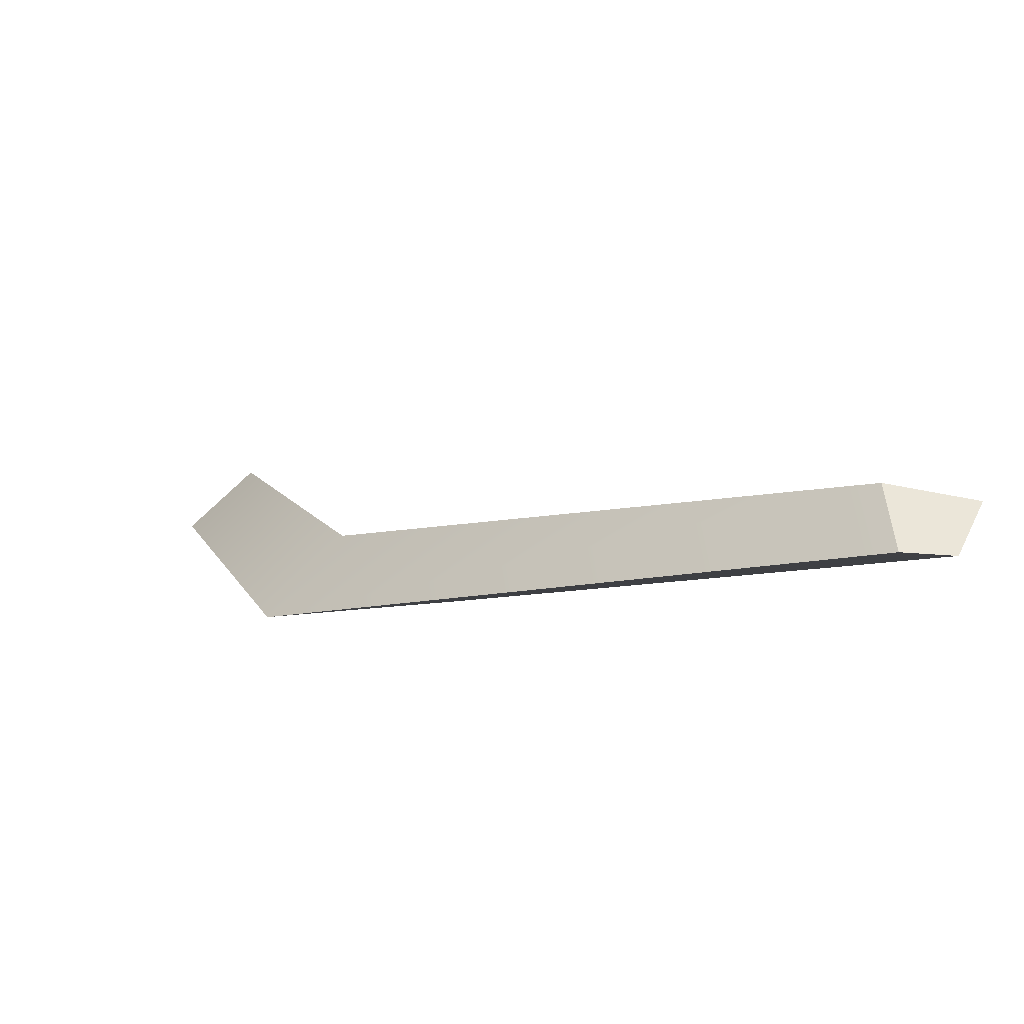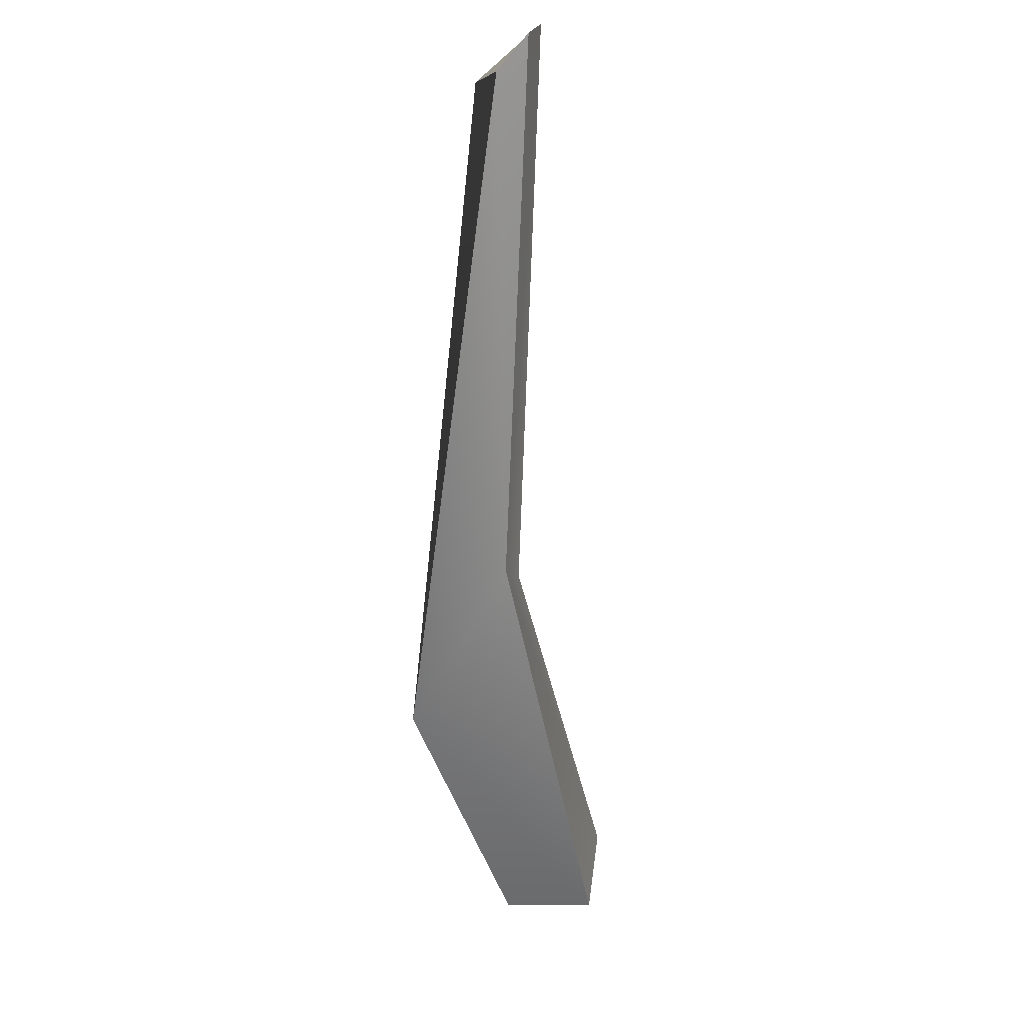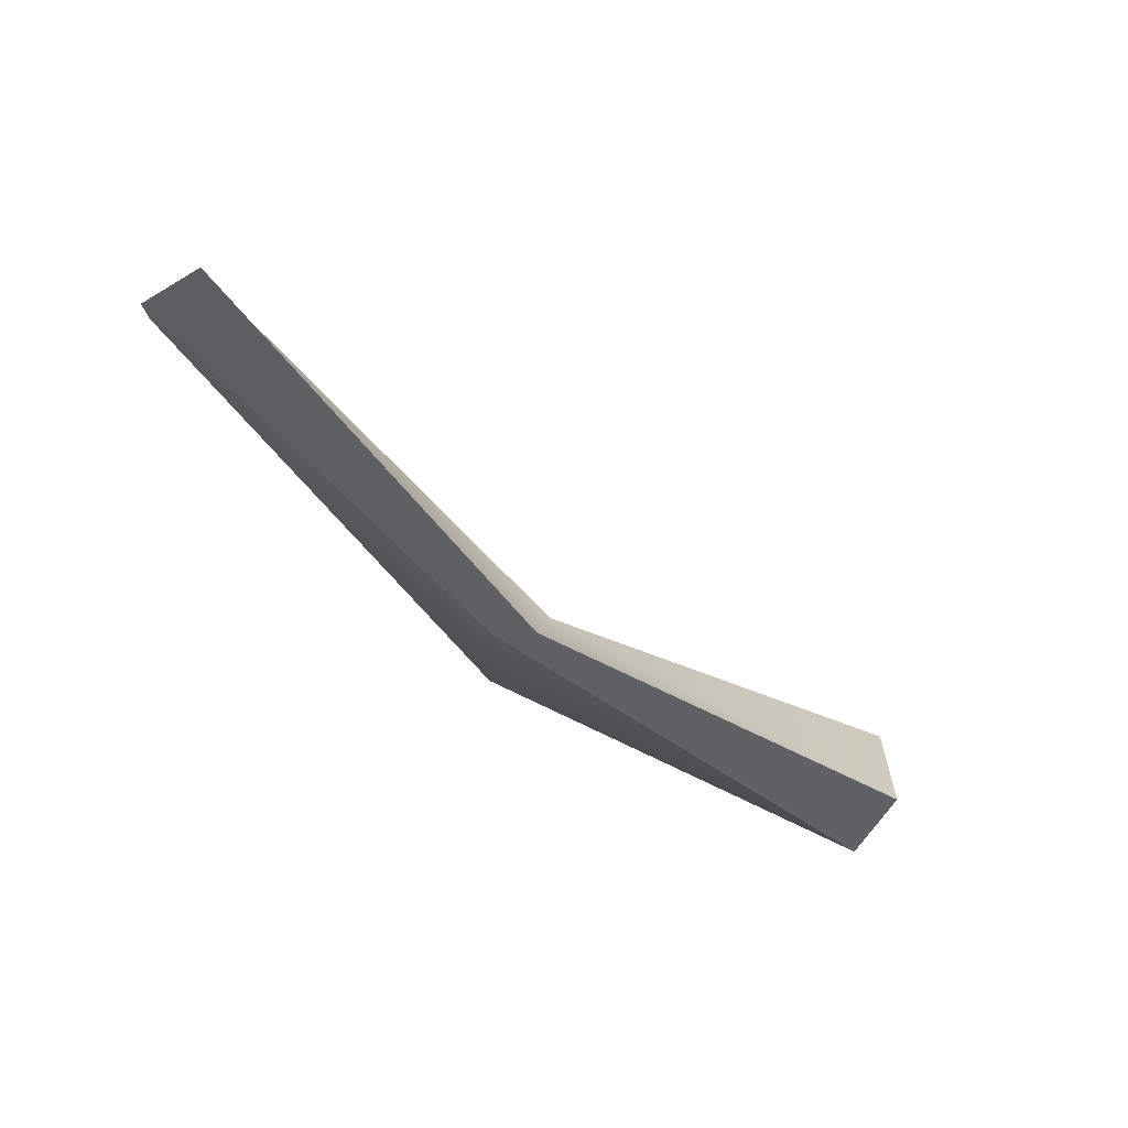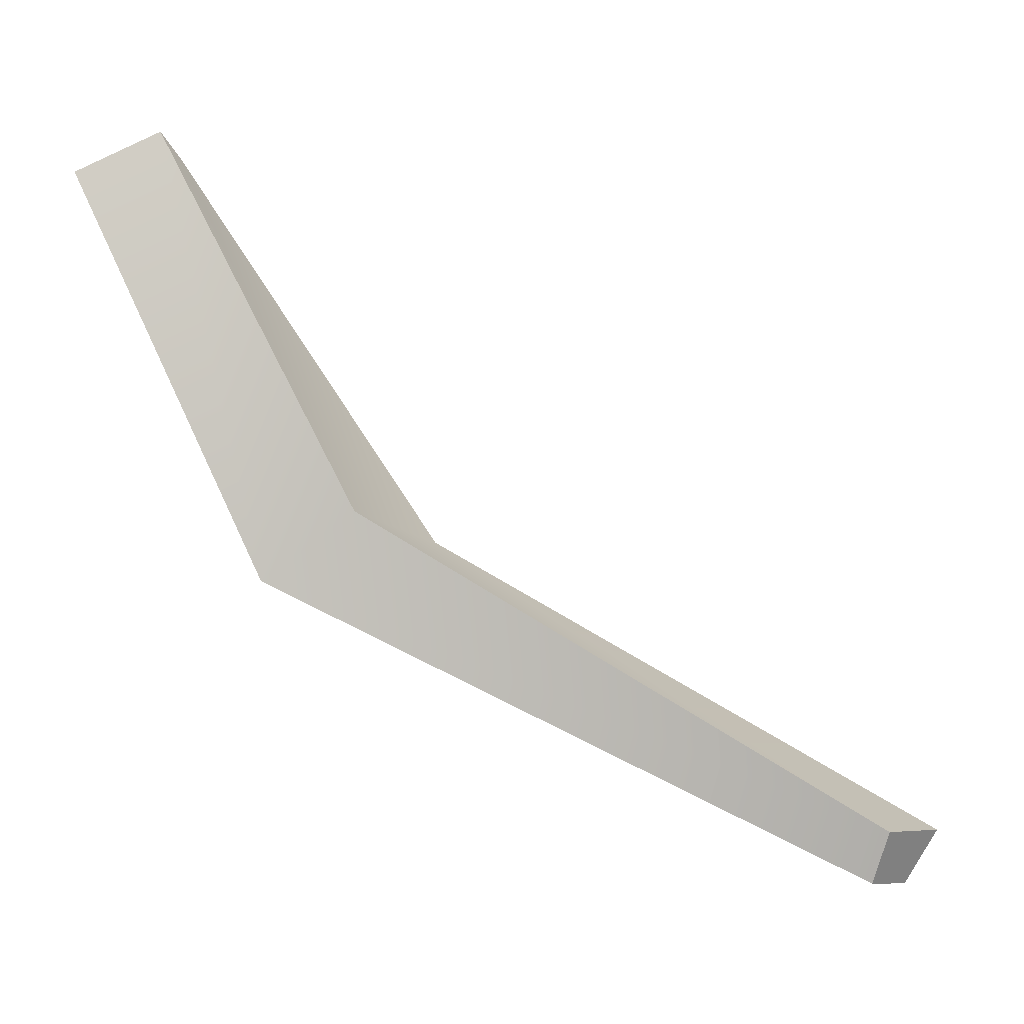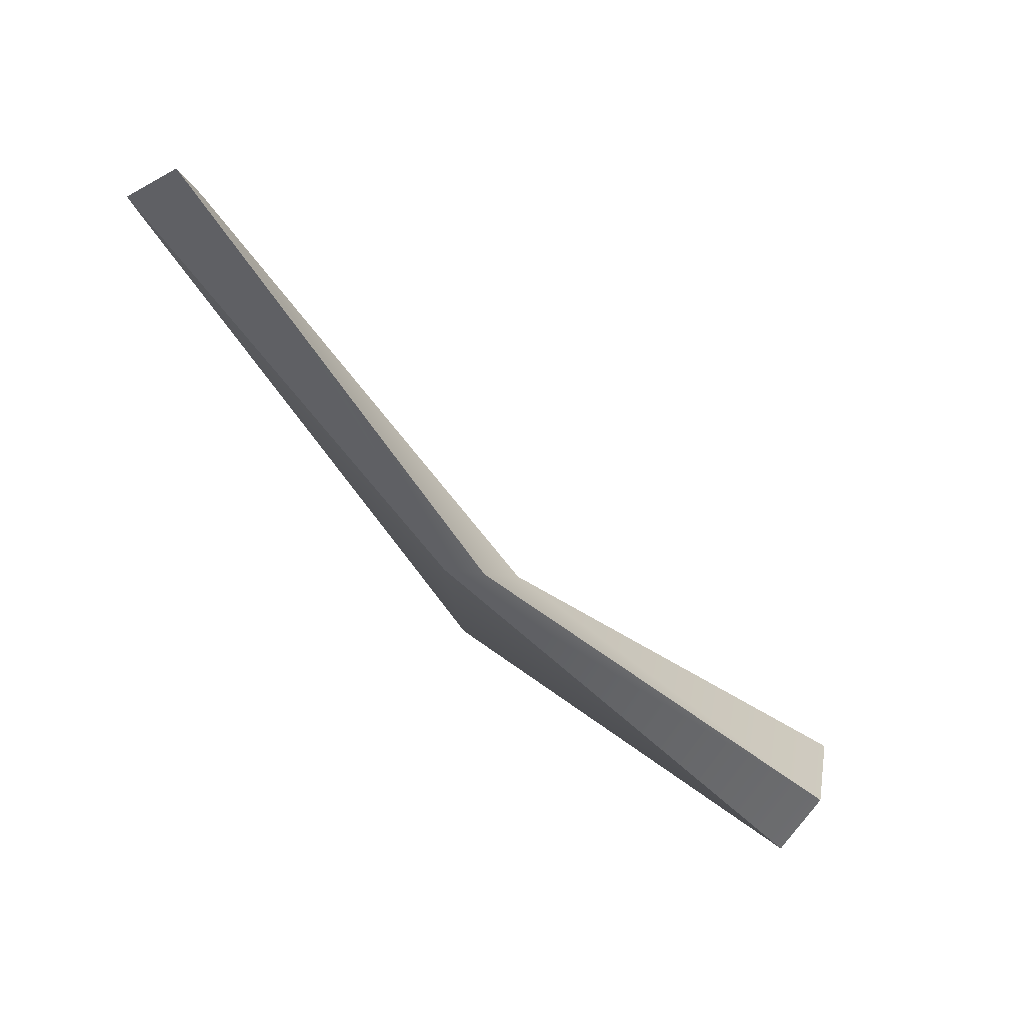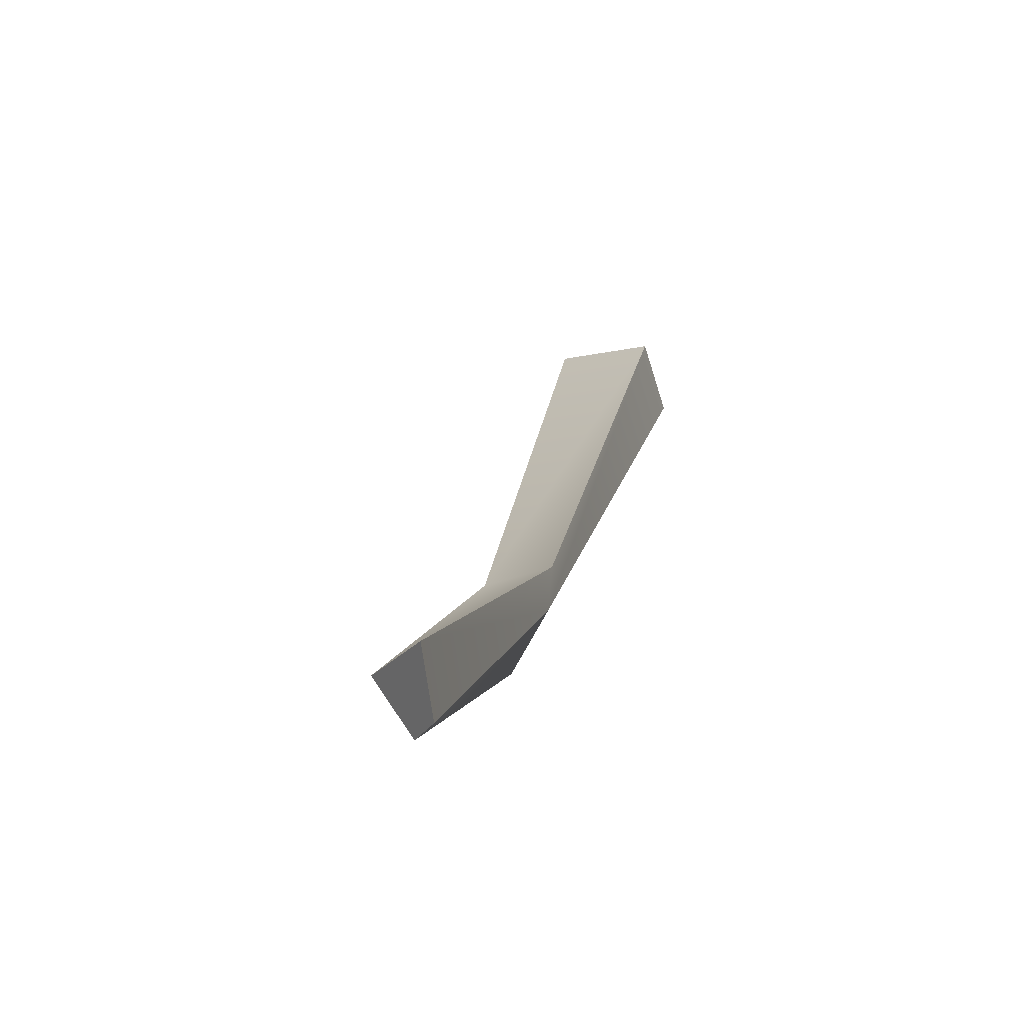
<metadata>
{"format":"obj","ext":"obj","renderer":"f3d","projection":"perspective","resolution":1024,"background":"white","views":[{"elev":-59.3,"azim":-50.6,"up":"+Y"},{"elev":-11.4,"azim":11.3,"up":"+Z"},{"elev":39.2,"azim":83.4,"up":"+Z"},{"elev":-4.1,"azim":-86.9,"up":"+Y"},{"elev":32.2,"azim":97.9,"up":"+Z"},{"elev":-25.9,"azim":21.4,"up":"+Y"}]}
</metadata>
<code>
g parts_col_197
v -0.9041 4.245 -5.46
v 0.3912 4.193 -5.46
v 0.4536 4.707 -4.388
v -0.8416 4.759 -4.388
v 0.7491 -4.727 4.57
v 0.3365 -4.043 4.754
v 1.187 -4.069 5.46
v 1.16 -4.759 5.03
v 0.3912 4.193 -5.46
v -0.9041 4.245 -5.46
v -1.187 -0.9204 -3.008
v 0.1083 -0.972 -1.005
v 0.7491 -4.727 4.57
v 1.16 -4.759 5.03
v 0.4536 4.707 -4.388
v 0.3912 4.193 -5.46
v 0.1083 -0.972 -1.005
v 0.1697 -0.3783 -0.9886
v 1.187 -4.069 5.46
v 1.16 -4.759 5.03
v 0.4536 4.707 -4.388
v -1.13 -0.06377 -1.872
v -0.8416 4.759 -4.388
v 0.1697 -0.3783 -0.9886
v 0.3365 -4.043 4.754
v 1.187 -4.069 5.46
v -0.8416 4.759 -4.388
v -1.187 -0.9204 -3.008
v -0.9041 4.245 -5.46
v -1.13 -0.06377 -1.872
v 0.3365 -4.043 4.754
v 0.7491 -4.727 4.57
g parts_col_197_0
f 3 2 1
f 4 3 1
f 7 6 5
f 8 7 5
f 11 10 9
f 12 11 9
f 13 11 12
f 14 13 12
f 17 16 15
f 18 17 15
f 17 18 19
f 20 17 19
f 23 22 21
f 22 24 21
f 24 22 25
f 26 24 25
f 29 28 27
f 28 30 27
f 31 30 28
f 32 31 28

</code>
